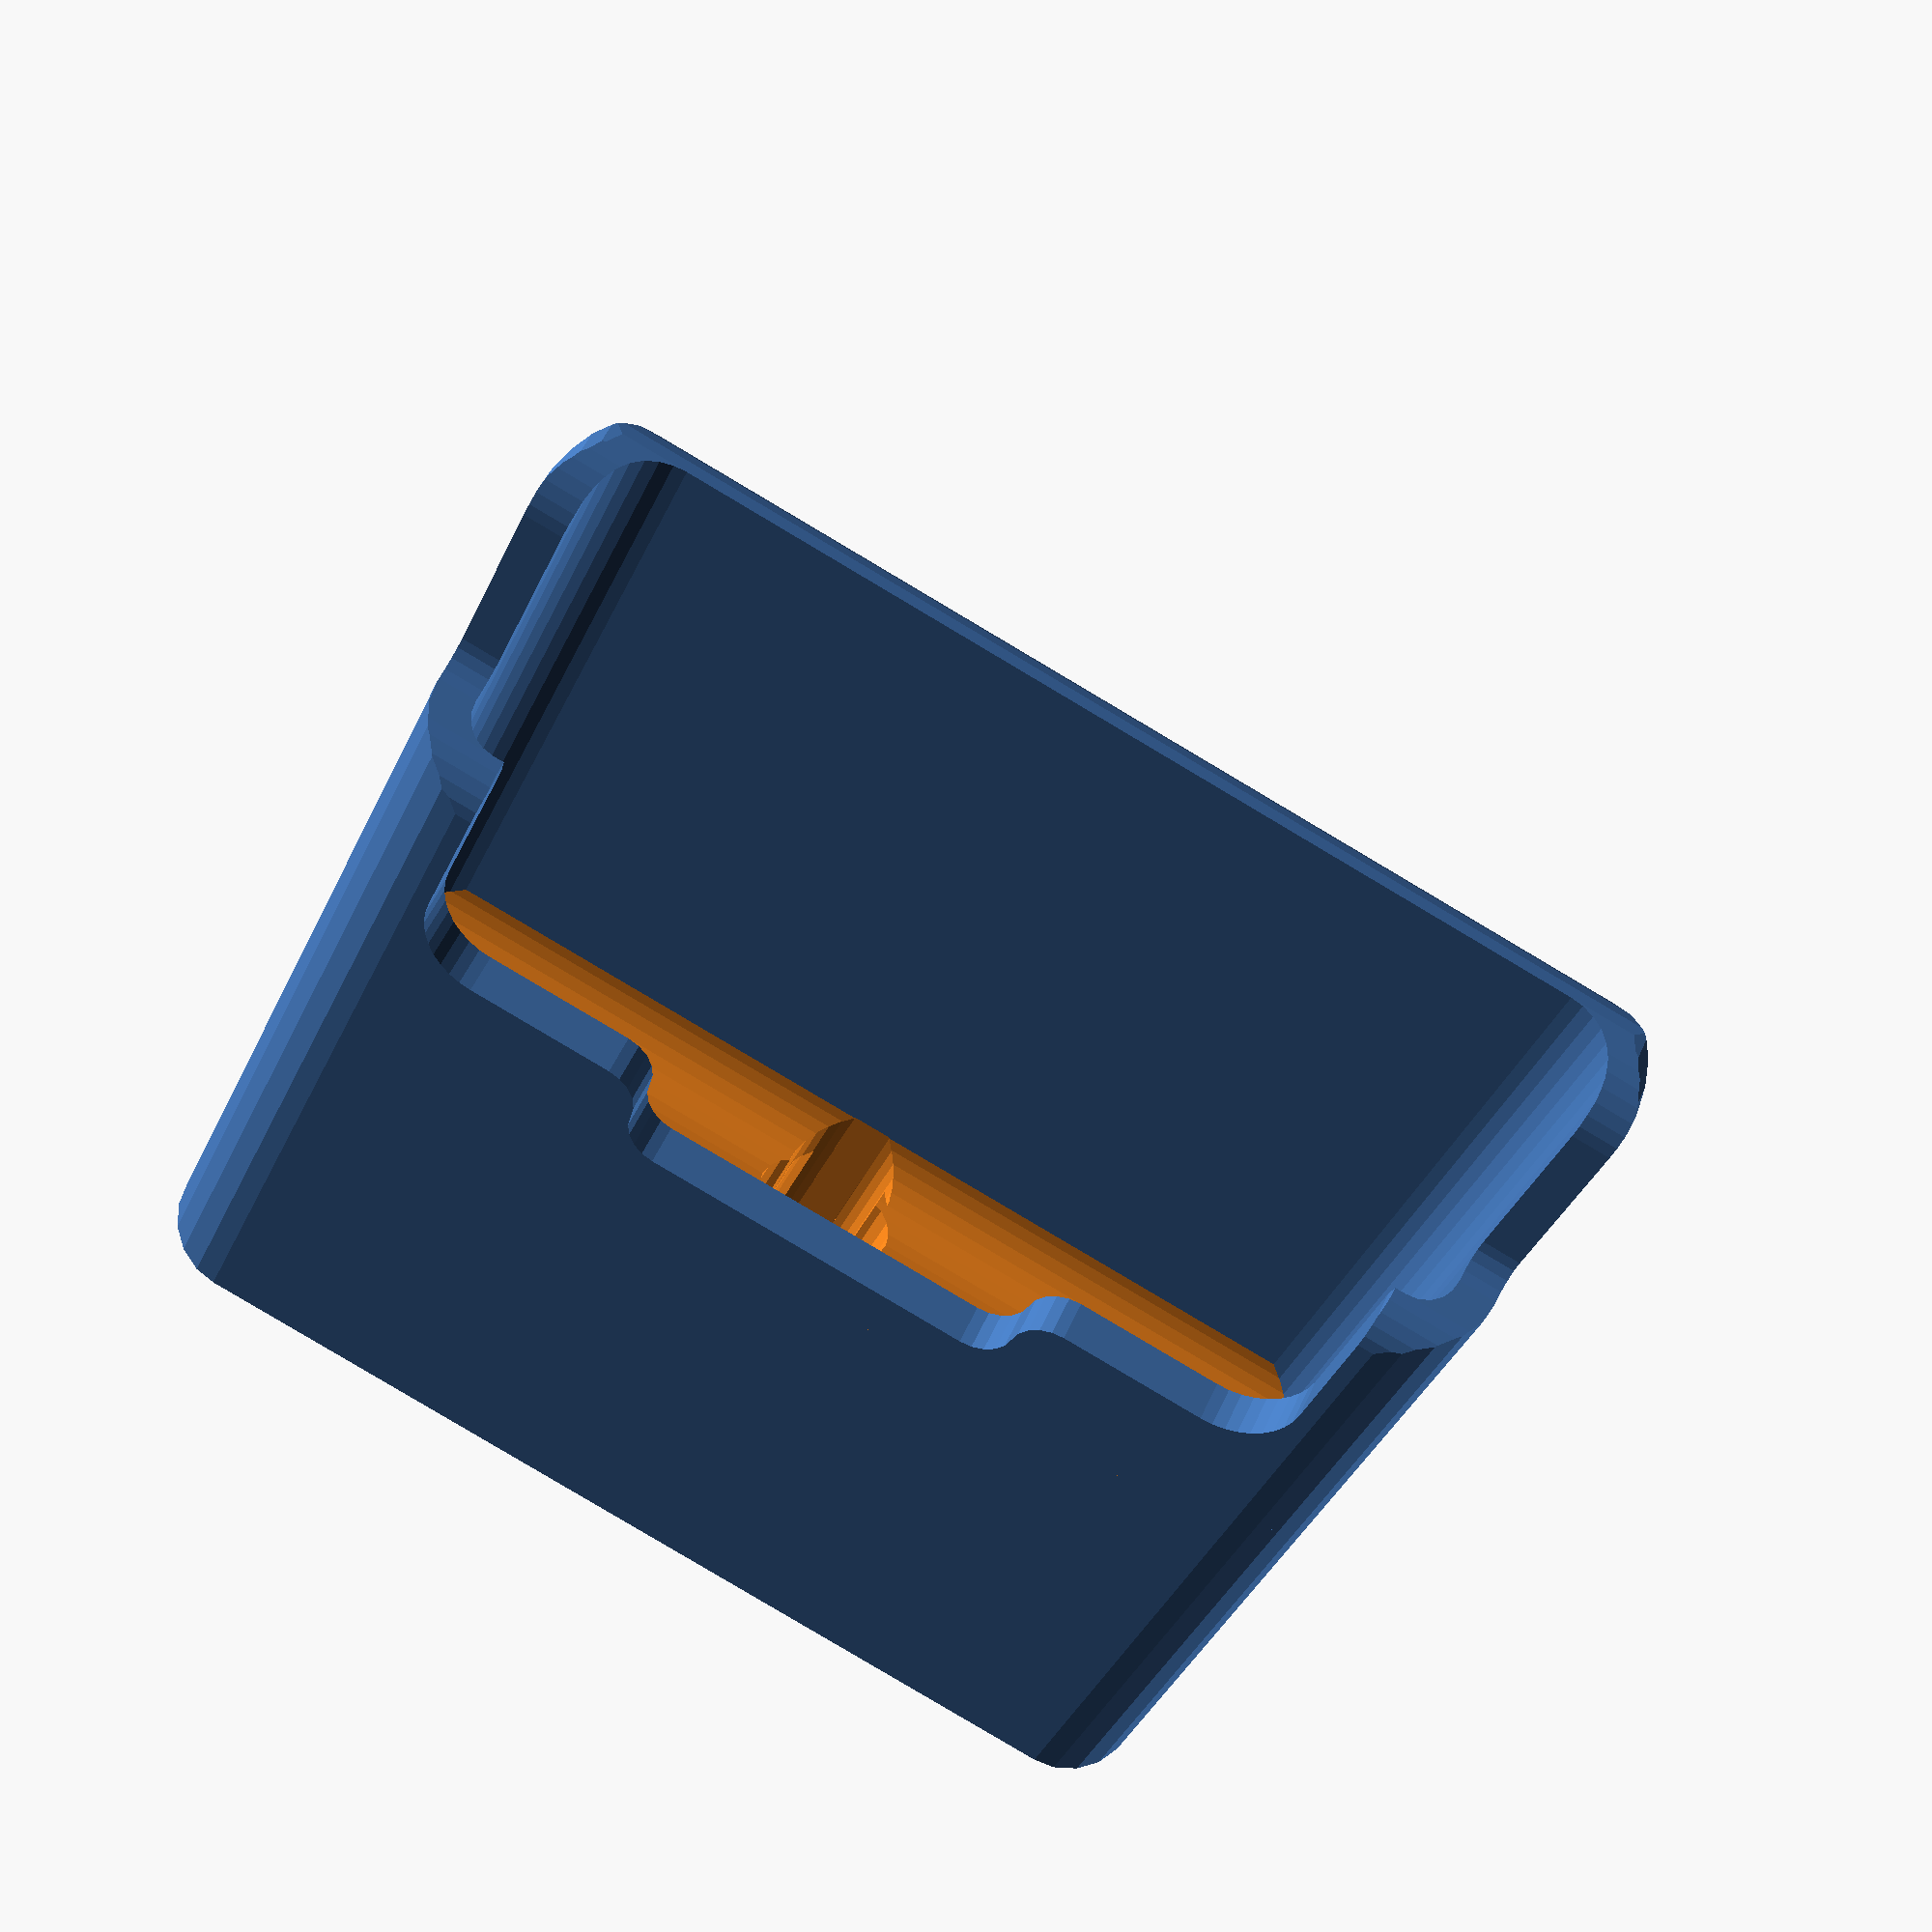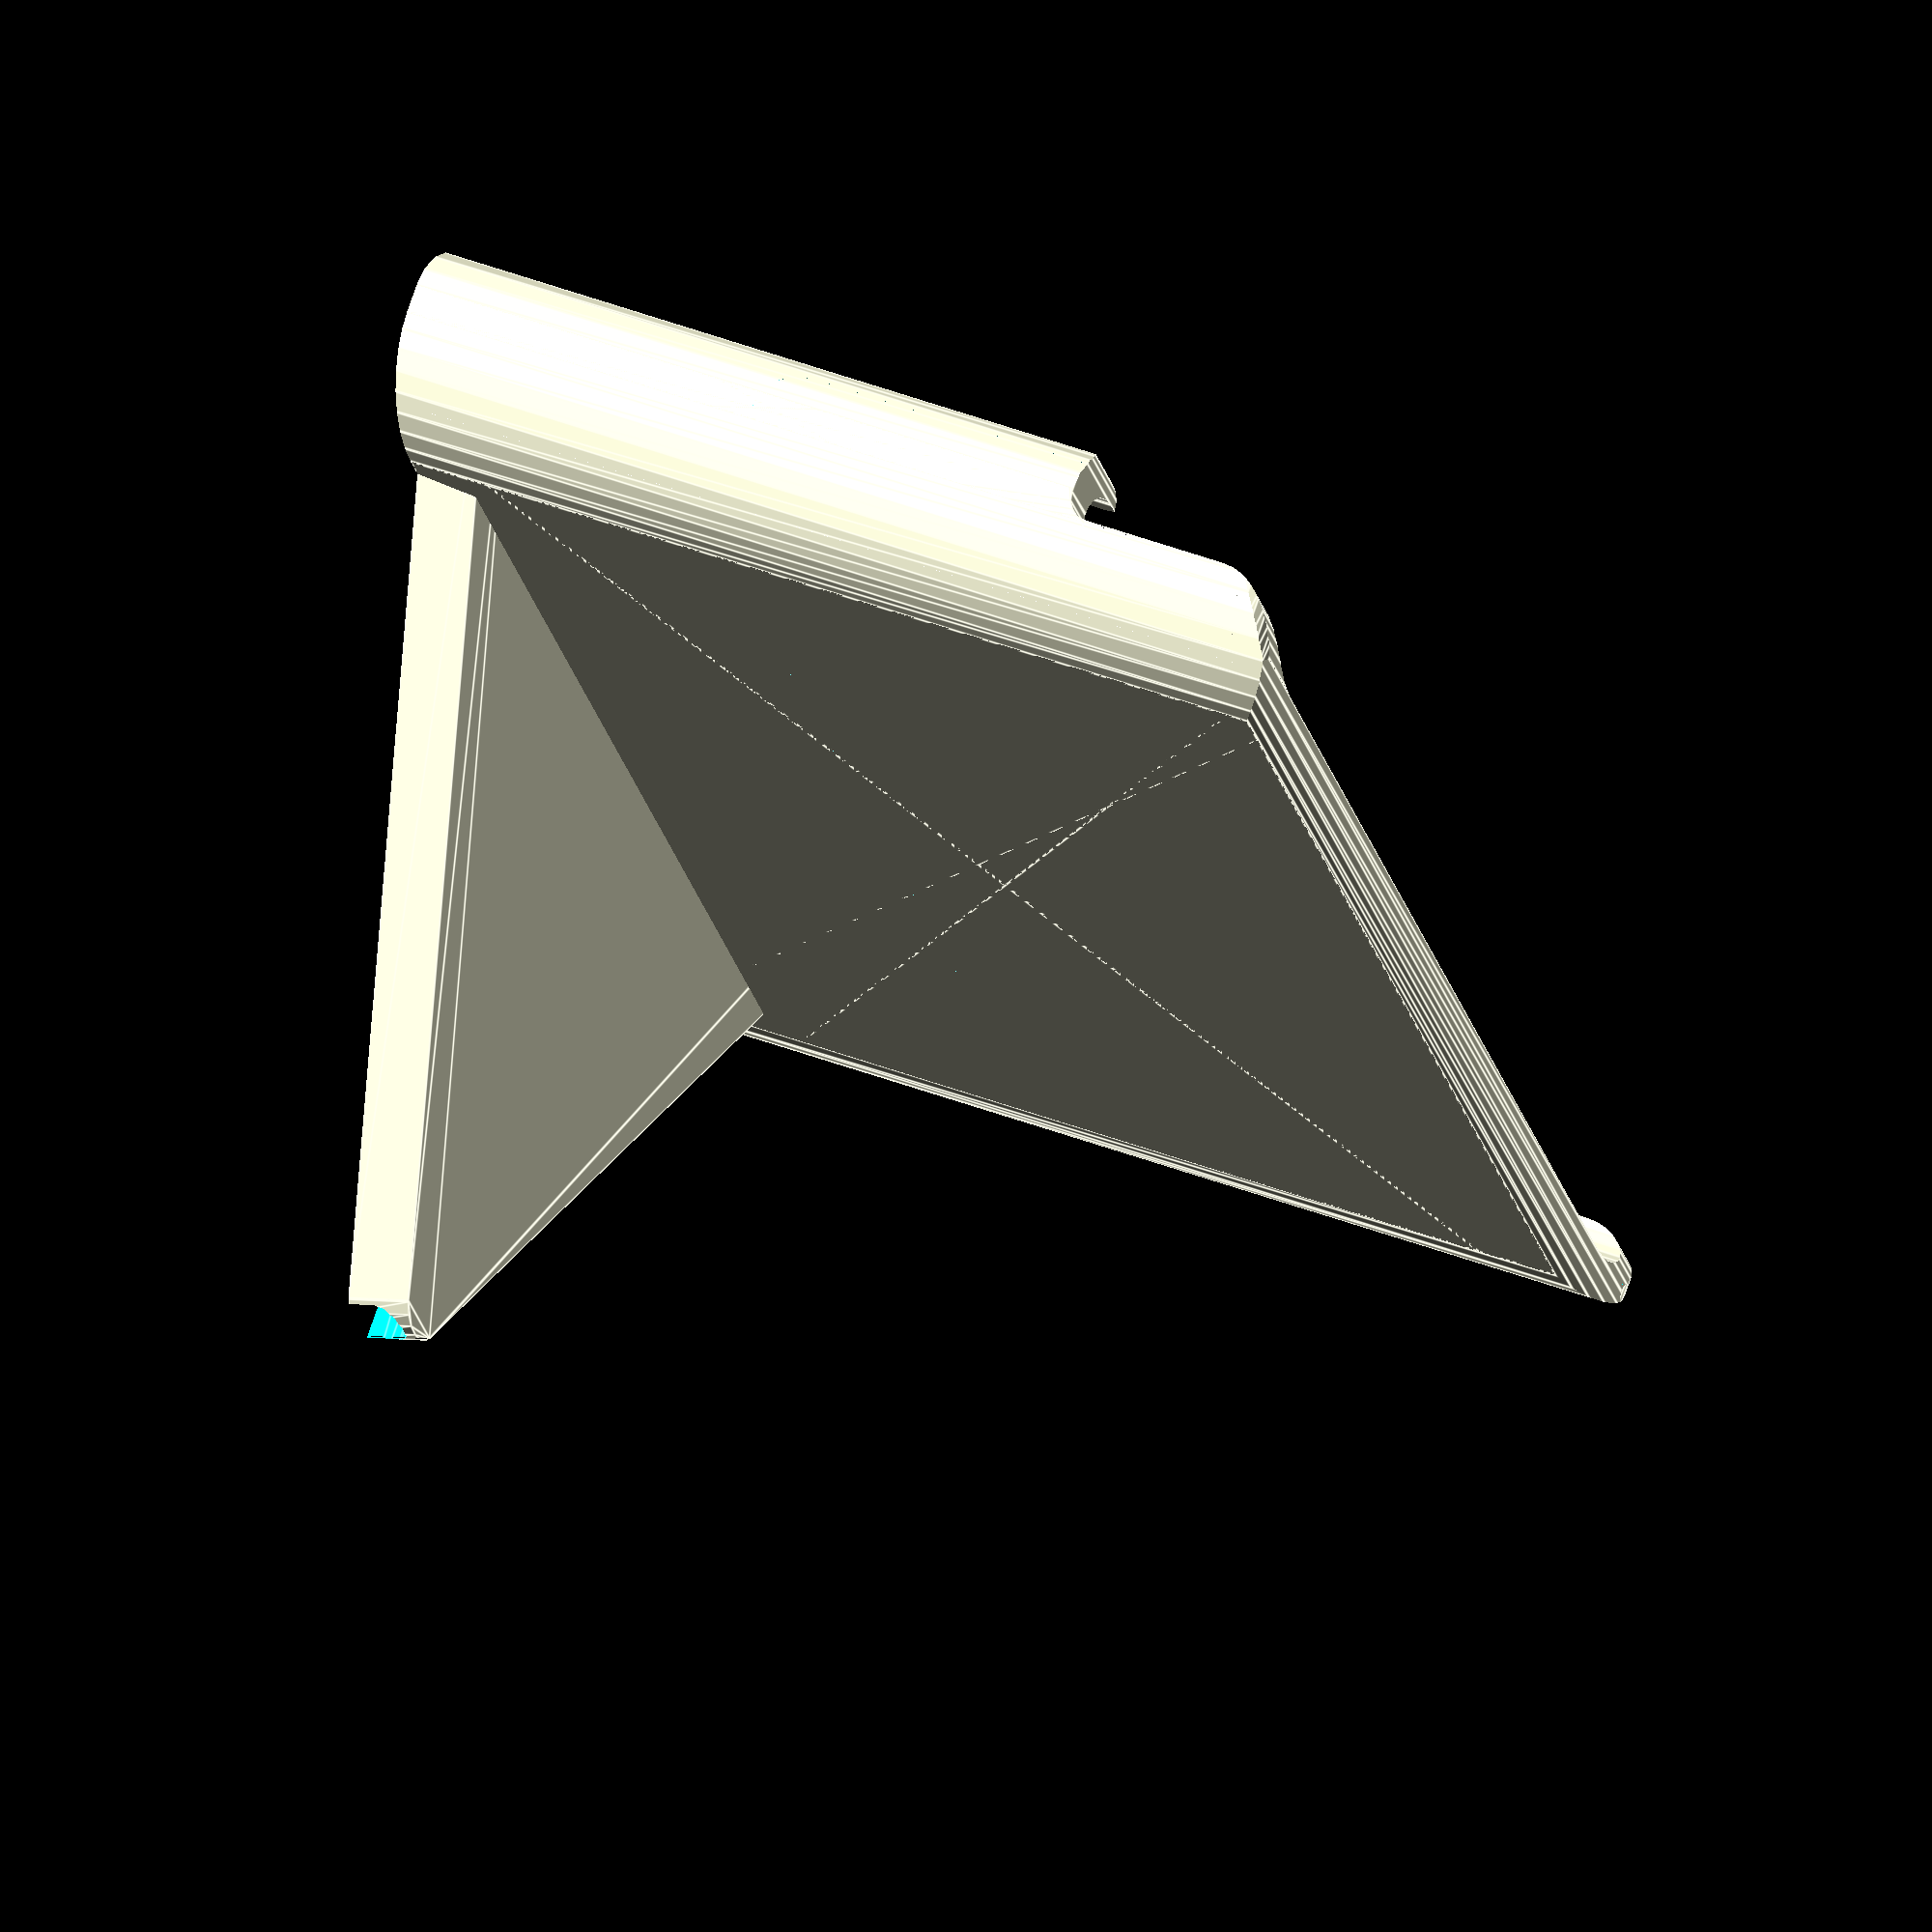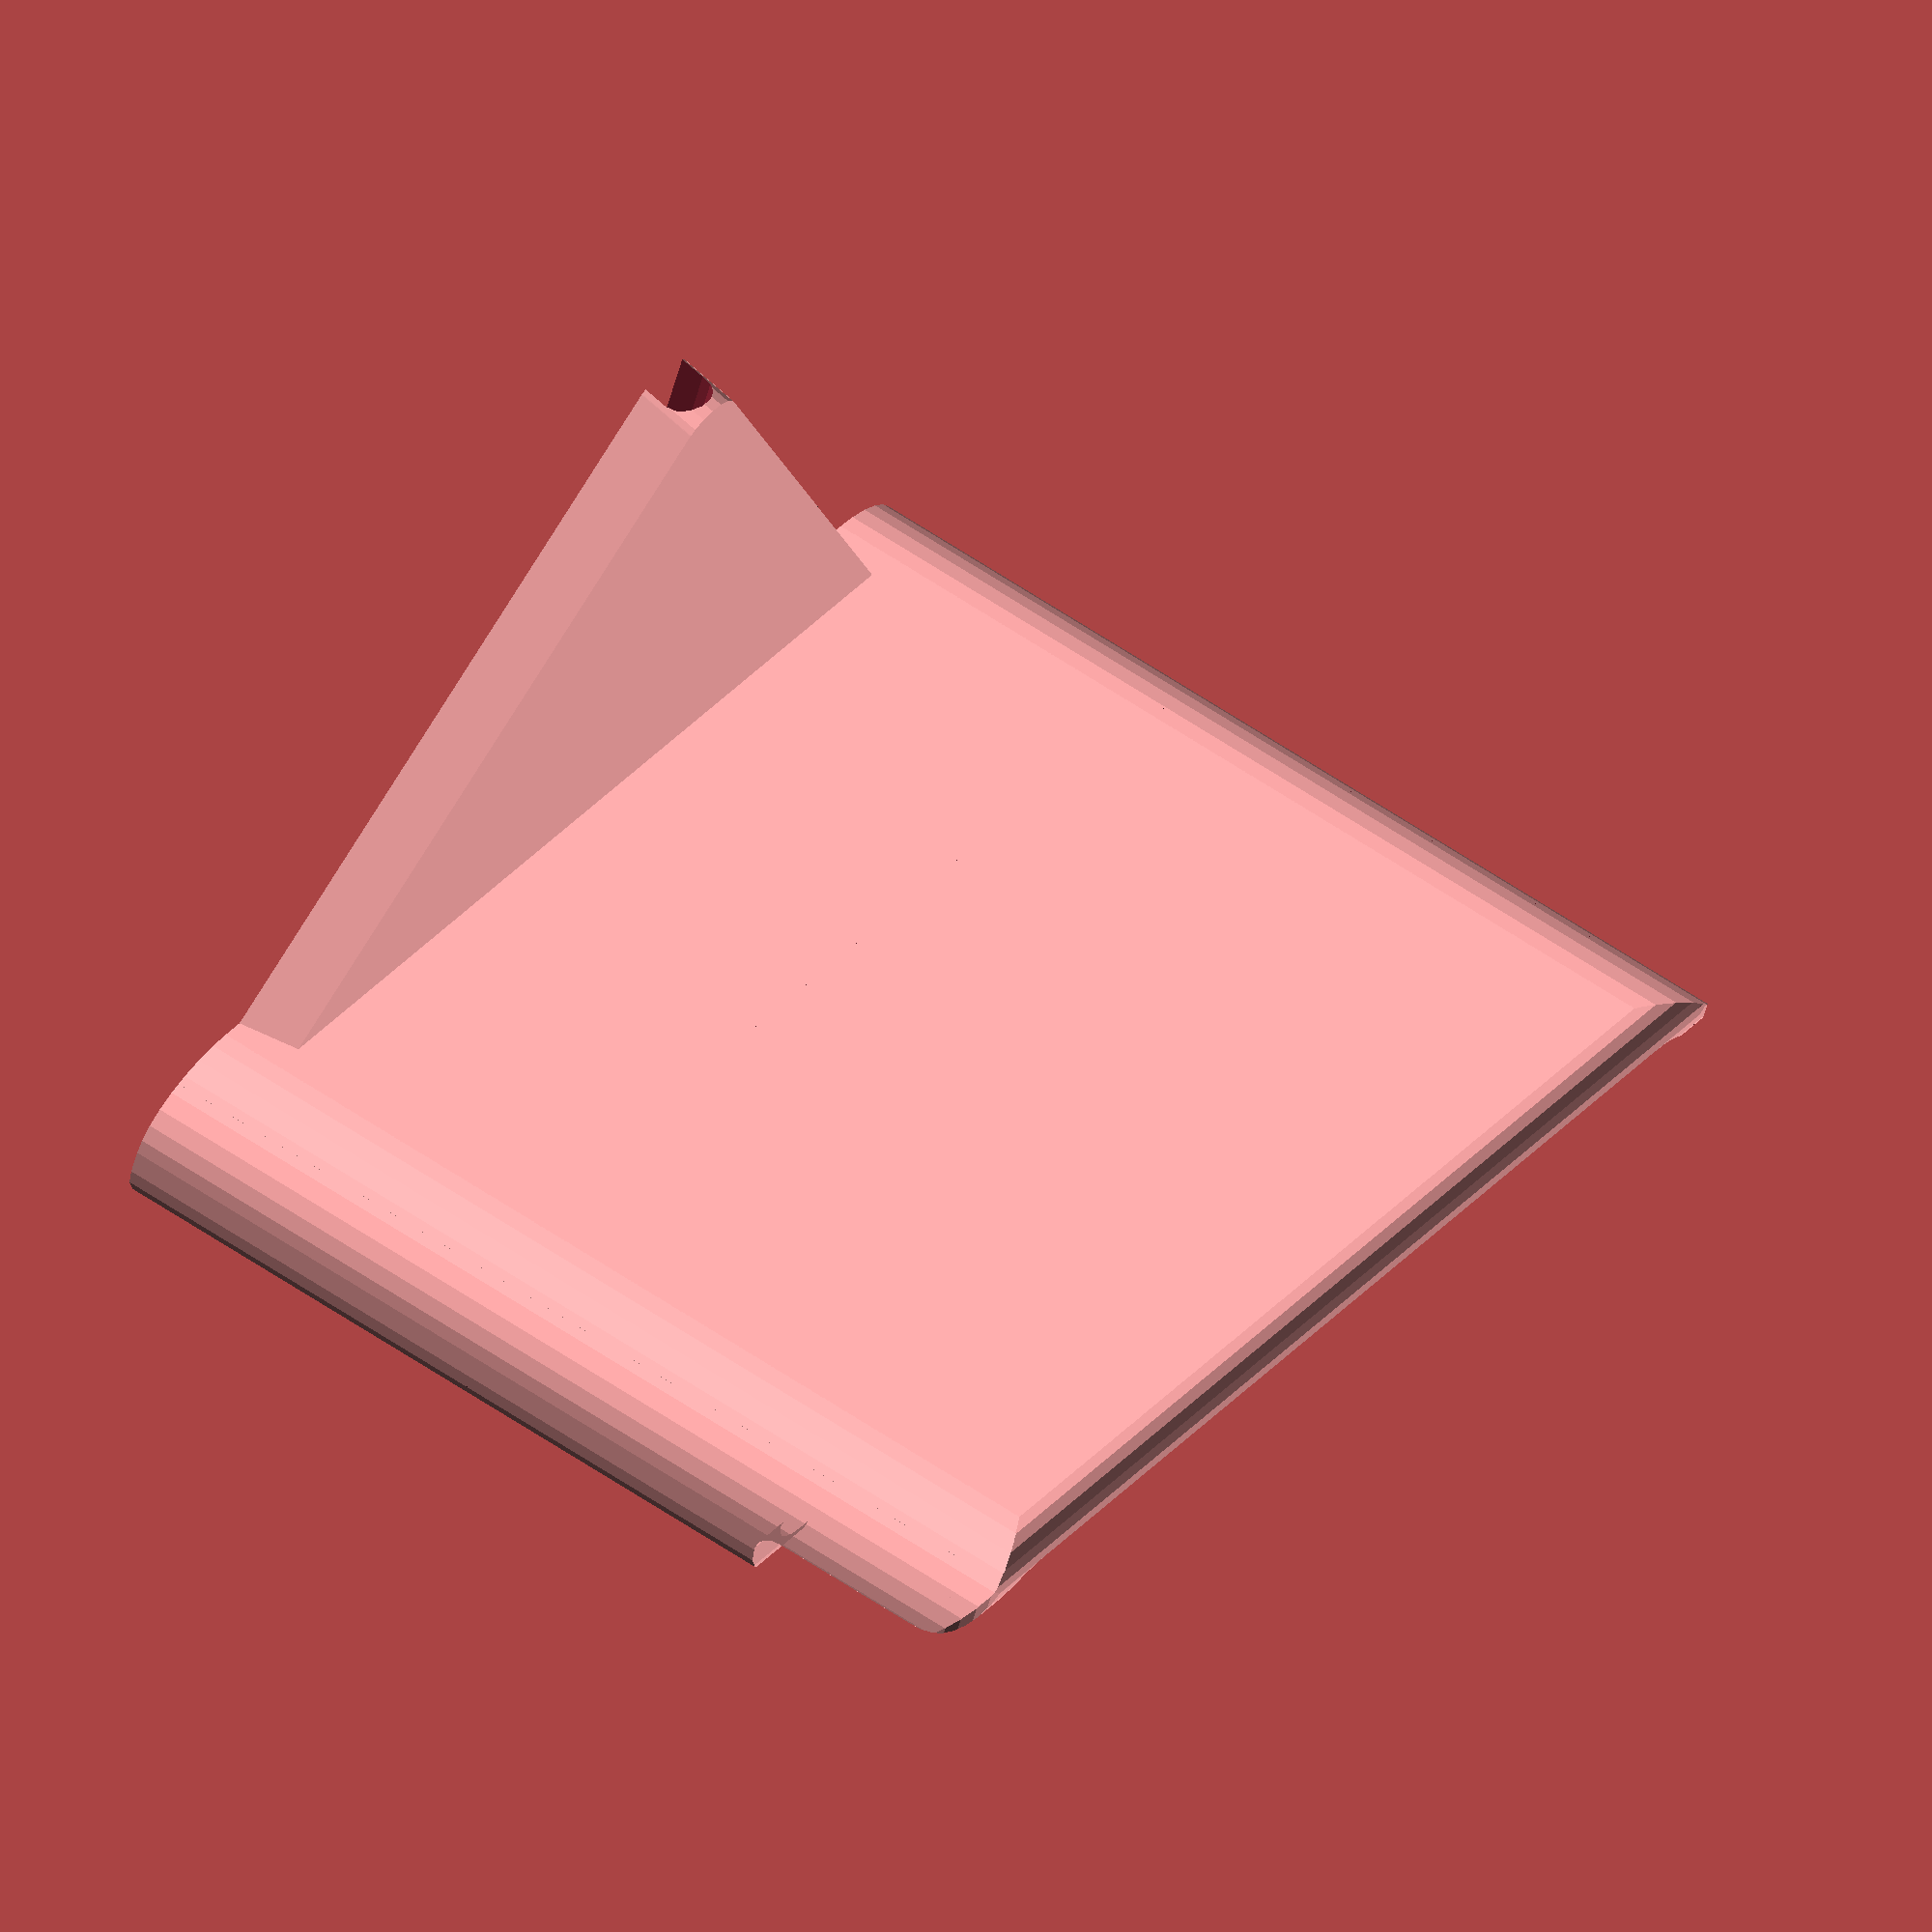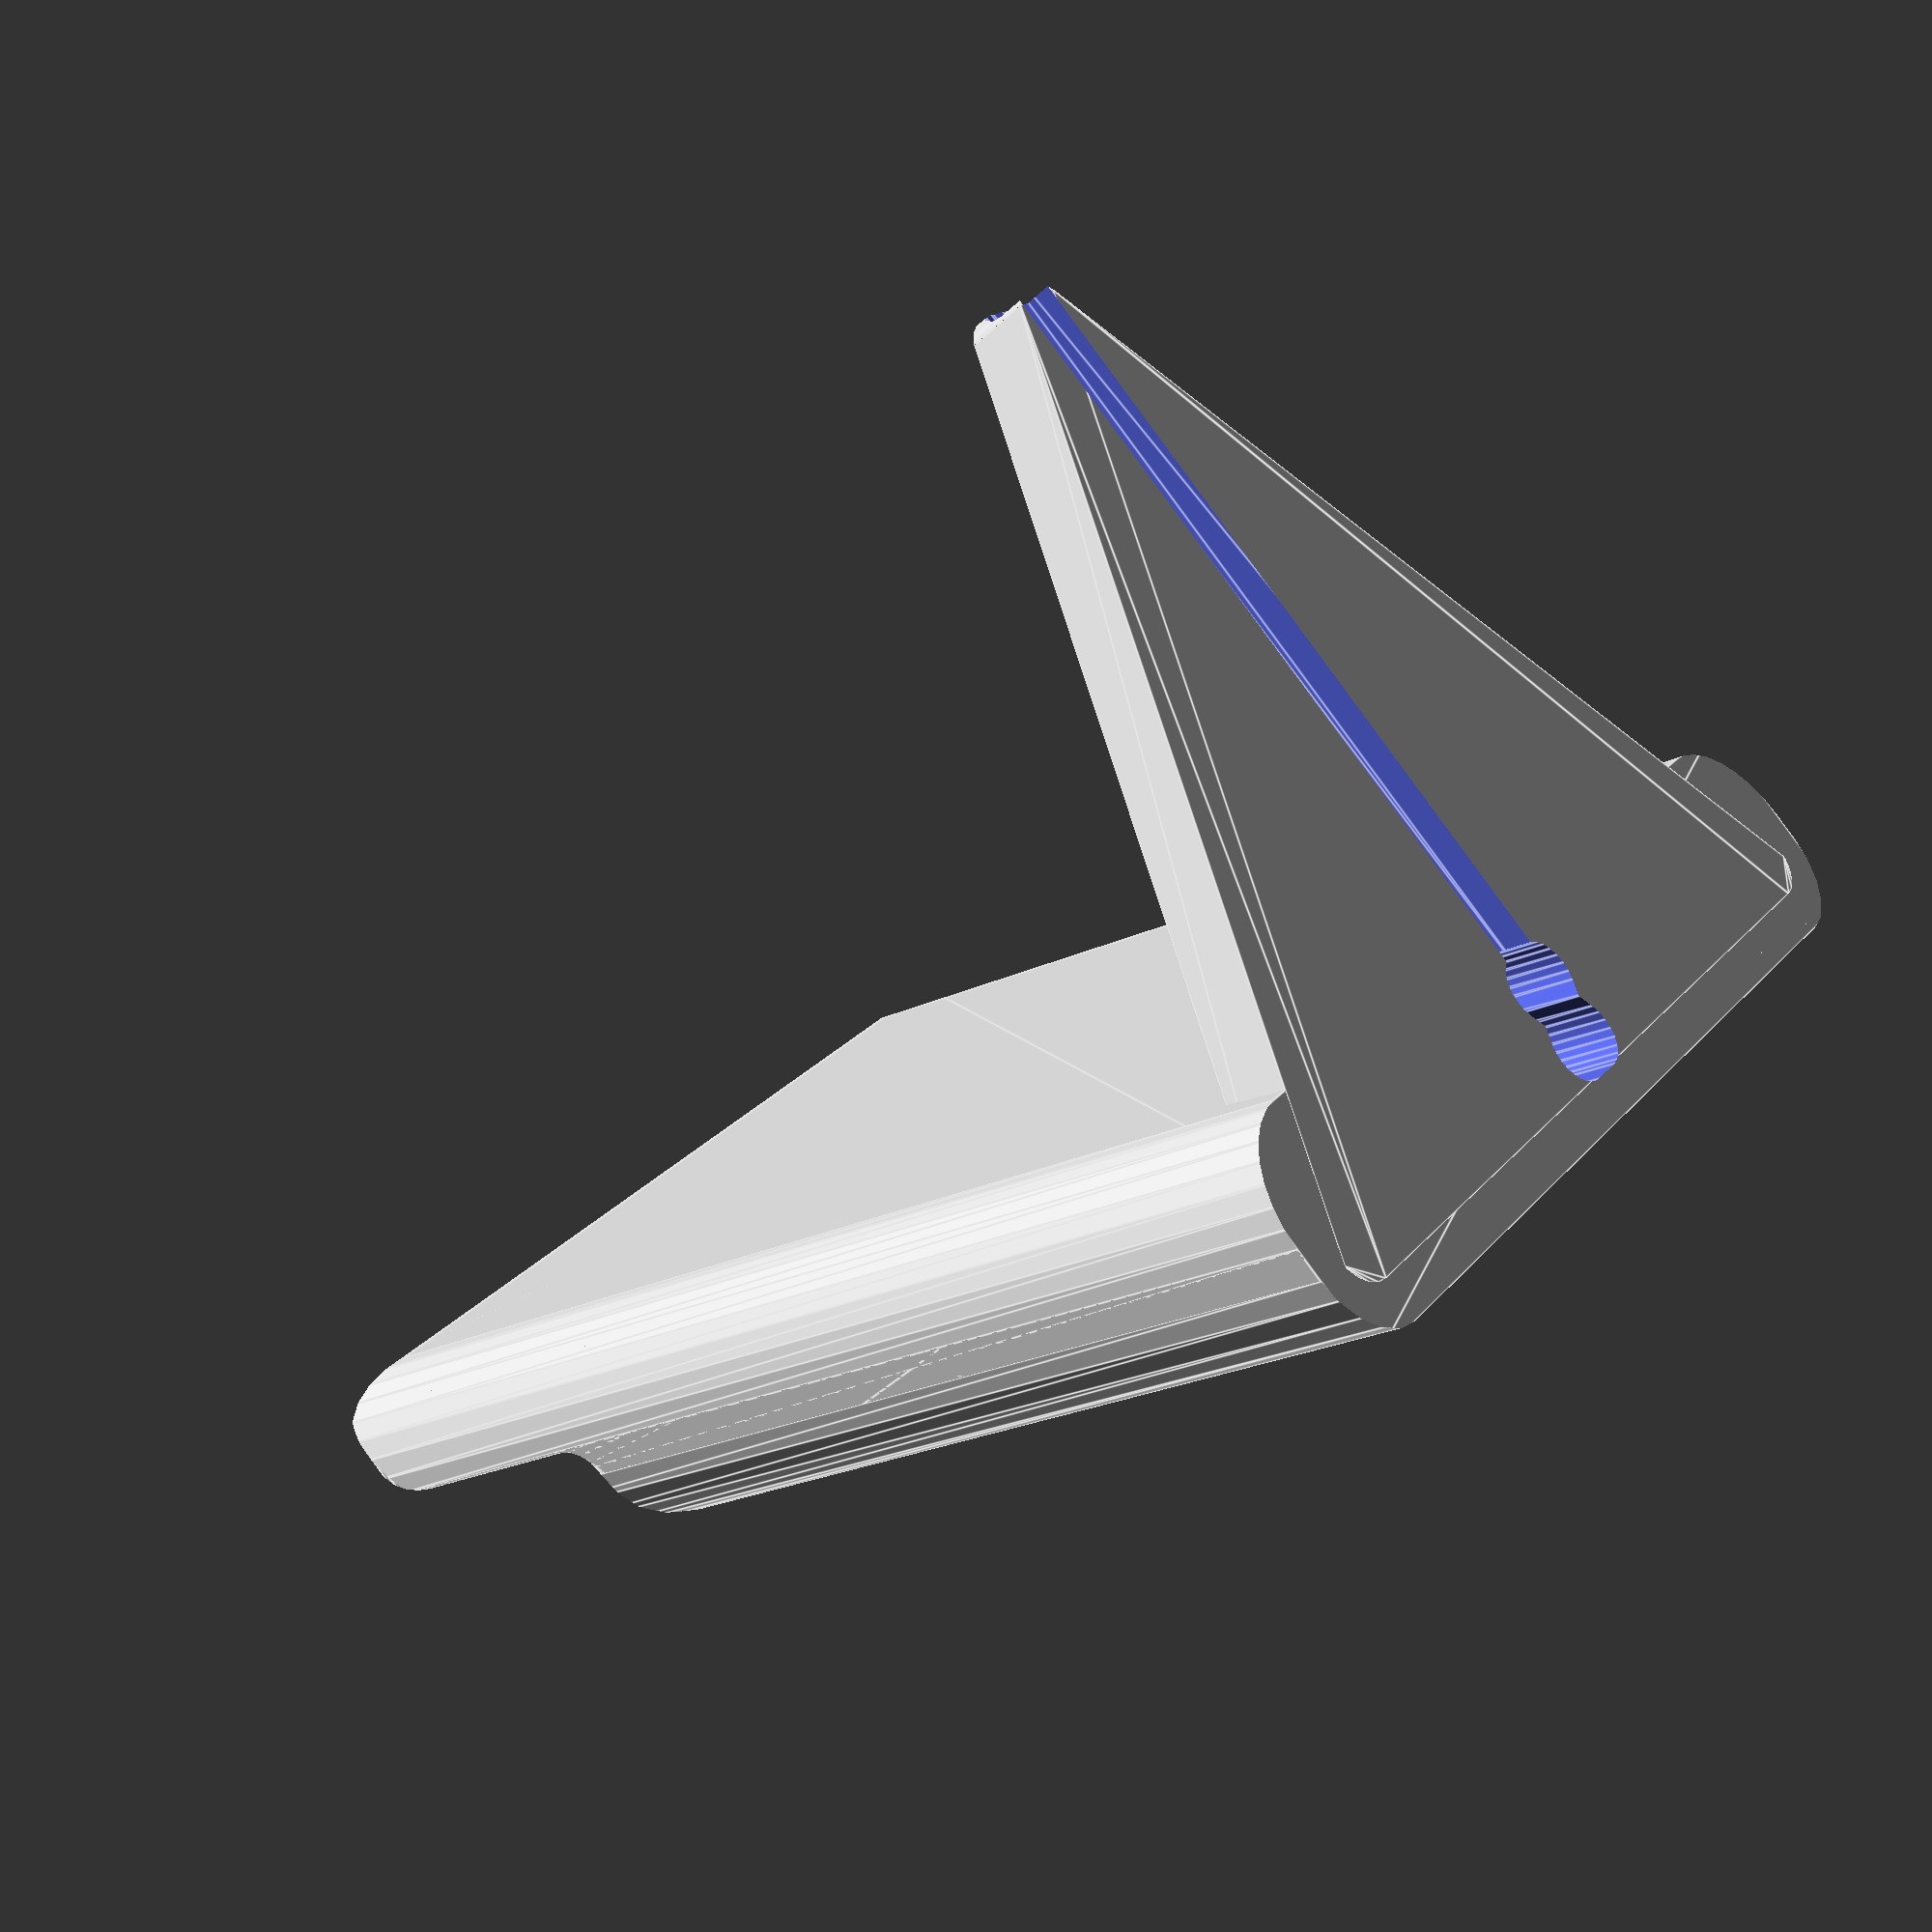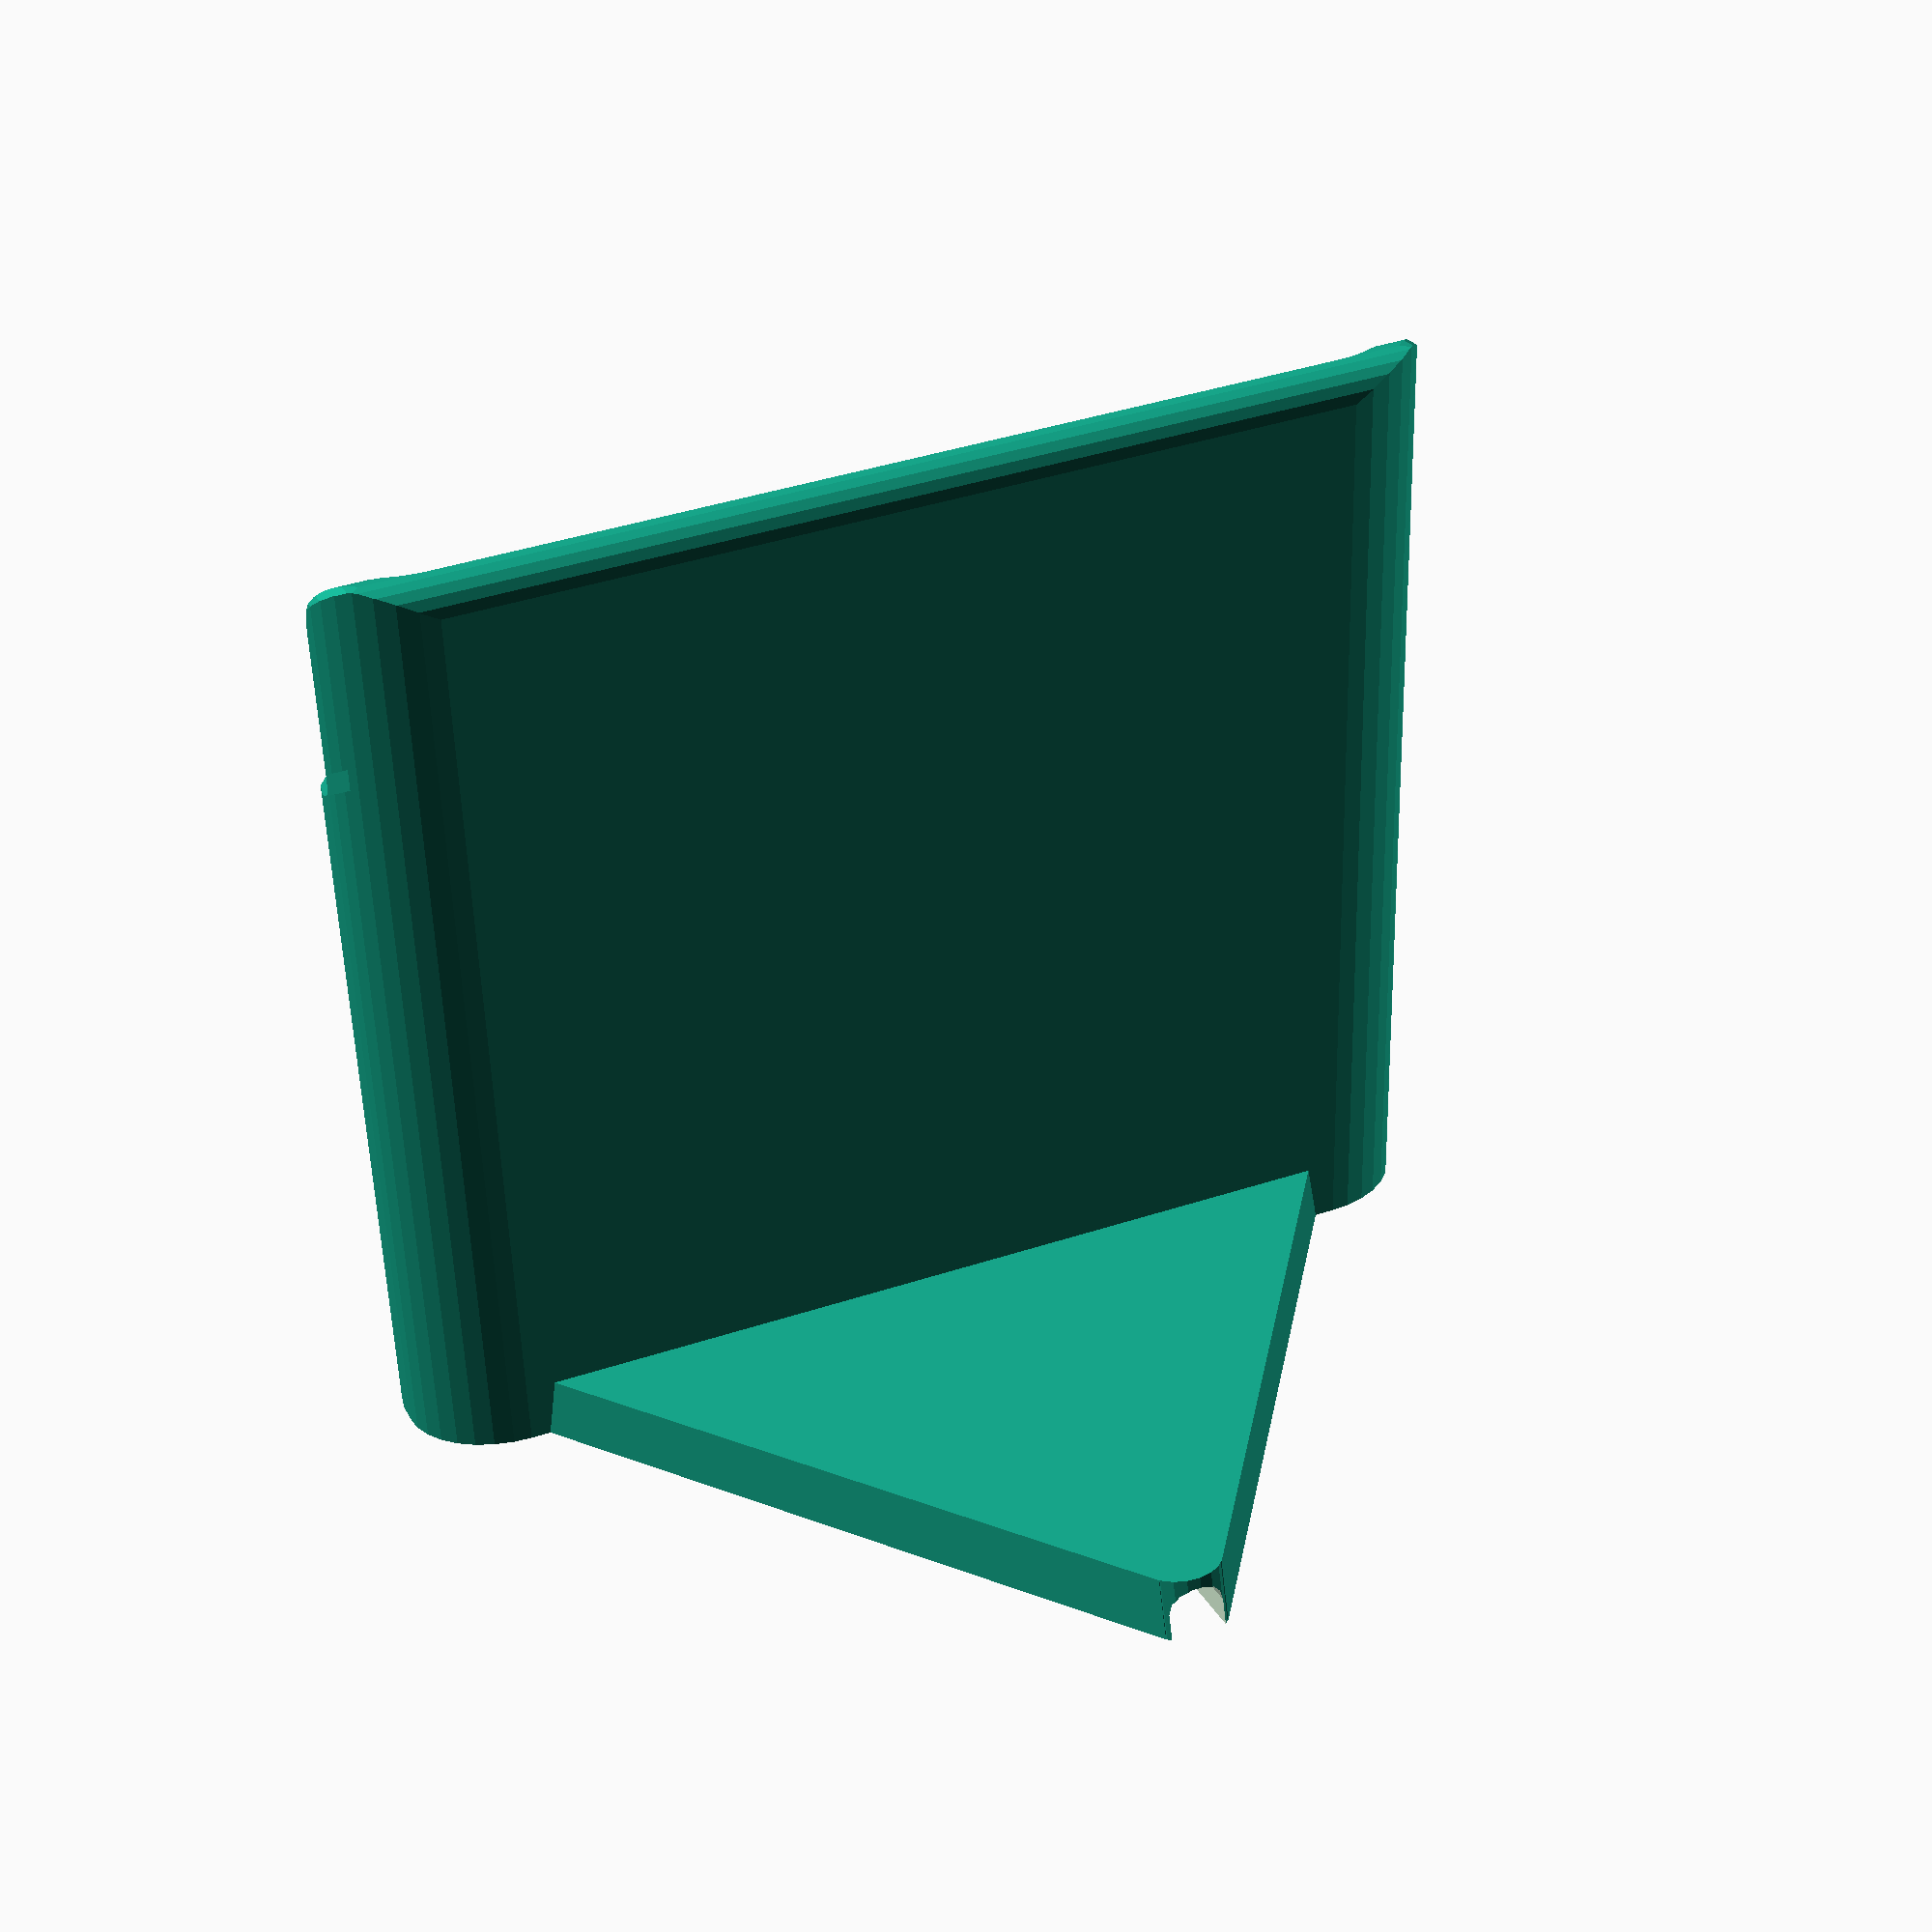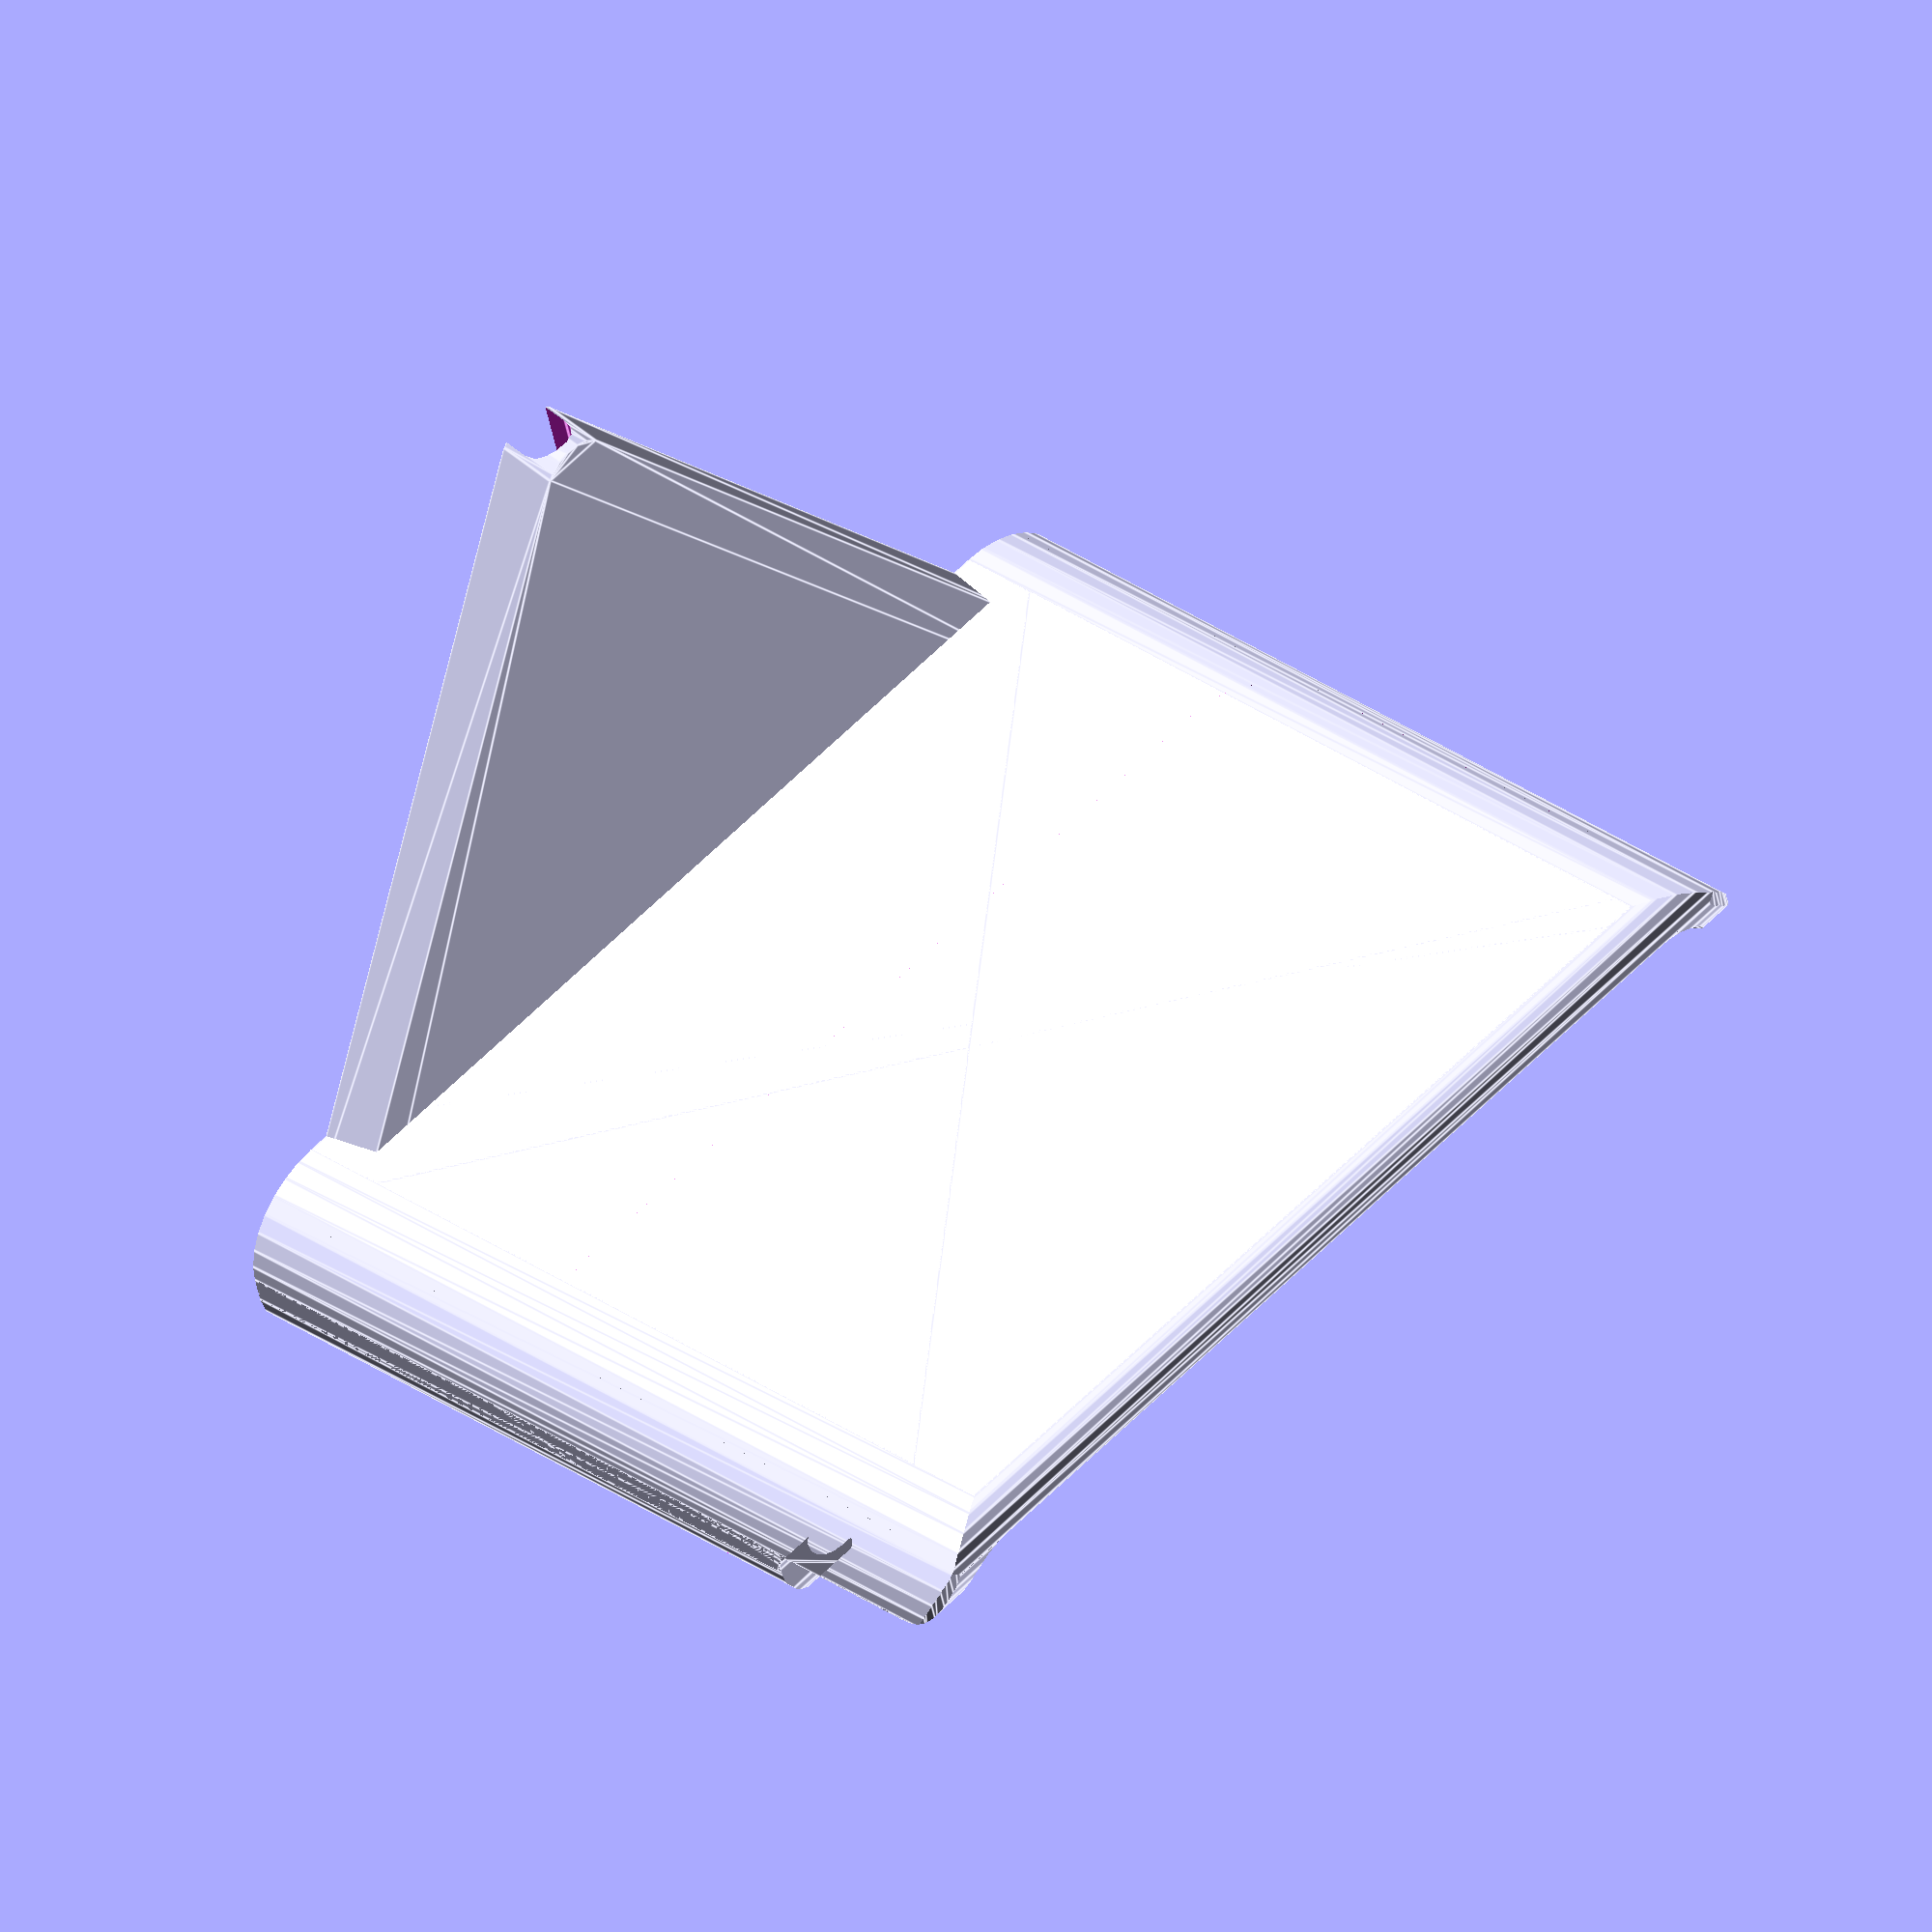
<openscad>
//!OpenSCAD
// title      : Dockitall Parametric Charging Dock
// author     : Stuart P. Bentley (@stuartpb)
// version    : 0.2.0
// file       : dockitall.scad

/* [Cosmetic] */

// How wide to make the multi-material stripes.
stripe_width = 14;

/* [Measurements] */

// These measurements are based on my Pixel 2 XL in a
// Aeske Ultra slim case, and an Amazon Basics cable.

// The width of the device.
device_width = 80;
// The depth (thickness) of the device.
device_depth = 10;

// The radius of the device's front edges.
device_front_edge_bevel = 3;
// The radius of the device's back edges.
device_back_edge_bevel = 5;

// The radius of the bottom left and right corners.
device_bottom_corner_radius = 8;

// The width of the front opening for the screen.
screen_width = 72;

// The radius of the corner that will descend to the lip.
screen_corner_radius = 5.5;

// Offset of the port from the center of the bottom.
port_x_offset = 0;
// Y offset is positive ("up") going closer to the face.
port_y_offset = 0;
// Z offset is for the port's inset to things like a phone case,
// raising the plug accordingly.
port_z_offset = 1.5;

// The width of the USB plug.
plug_width = 10.7;
// The depth (thickness) of the USB plug.
plug_depth = 5;
// The roundness of the USB plug (currently only supports plug_depth/2 and 0).
plug_radius = plug_depth/2;
// The length of the plug before tapering off to the cable.
plug_length = 18;
// The diameter of the cable immediately following the end of the plug.
  // Note that the immediate end of the plug really only matters in the
  // cradle used by the "open channel" design. If using the bottom-hole instead,
  // you could also go with 3.5 (the gauge of the cable after the neck),
  // but this gives a little extra "breathing room" regardless.
cable_gauge = 4.20;

/* [Tolerances] */

// How much extra space to leave around the device.
device_tolerance = .05;
// How much extra space to leave around the through-hole for the plug.
  // (If you use the "open channel" back-face through-hole design,
  // you might want this extra big to allow for maneuvering around the lip.)
through_tolerance = .1;
// How much extra space to leave around the plug.
plug_tolerance = 0;
// How much extra space to leave around the cable.
cable_tolerance = 0;

/* [Parameters] */

// Whether top surfaces should be flat / parallel to the base.
level_tops = true;

// Whether the cable should be laid into the case from the back.
open_channel = false;

// What angle to recline the phone at (from a straight-up zero degrees).
recline_angle = 15;

// The height of the dock underneath the phone.
// Should be at least as long as the plug, plus room for the cable to turn.
chin_height = 32;

// The height of the lip in front of the device.
lip_height = 10;

// The thickness of the bottom base.
base_thickness = 5;

// The corner radius of the back corner.
base_corner_radius = device_front_edge_bevel;

// The thickness of the walls.
wall_thickness = 3;

// The radius of the "top" corner.
cheek_front_edge_bevel = 8;
cheek_back_edge_bevel = 3;

// How wide of a gap to put in the middle of the lip (eg. for a speaker).
lip_cleft_width = 32;
// The height of the lip within the cleft (ie. beneath the speaker).
lip_cleft_height = 6;

lip_cleft_fillet = 3;
lip_cleft_bevel = 3;

// The height above the lip that the cheek extends around the front.
front_cheek_height = (screen_width-lip_cleft_width)/2;
front_cheek_bevel = 3;
front_top_corner_bevel = 5;
// The radius of the curve from the back to the front cheeks.
front_fillet = 2;

back_height = 50;
back_cheek_height = back_height;

back_top_corner_bevel = 3;
side_back_corner_bevel = 3;

/* [Testing] */

// The region to render when printing a test dockblock.
test_bottom = 10;
test_height = 40;

/* [Rendering] */

// Epsilon value for enveloping differences
eps = 1/128;
//$fn=24;

$fa = 1;
$fs = 1;

/* [Hidden] */

device_depth_total = device_depth + 2*device_tolerance;
dock_depth = device_depth_total + 2*wall_thickness;
device_width_total = device_width + 2*device_tolerance;
dock_width = device_width_total + 2*wall_thickness;
dock_length = back_height + chin_height;
plug_width_total = plug_width + plug_tolerance;
plug_depth_total = plug_depth + plug_tolerance;
cable_total = cable_gauge + 2*cable_tolerance;

// How much extra length the dock needs to meet the
// XY plane when angled.
chin_hem = tan(recline_angle)*dock_depth/2;

base_length = dock_width * cos(30);

/*
///// Code /////
*/

/* Rendering components */

function curve_points(o,d,cw=true) =
  (abs(d[0]) > 0 && abs(d[1]) > 0) ?
    // number of facets for 1/4 circle ($fn if defined)
    (let (n=ceil(($fn>0 ? $fn
      // if $fn is not defined, either the maximum under $fa,
      : min(360/$fa,
        // or the number of facets for $fs at this size
        max(abs(d[0]),abs(d[1])) * 2*PI/$fs)
      )/4),xy = ((d[0]>0) == (d[1]>0)) == cw)
    // for each point on the curve,
    [for (i=[(xy?0:n) : (xy?1:-1) : (xy?n:0)])
    // return its coordinate
      [o[0]+sin(90*(i/n))*d[0], o[1]+cos(90*(i/n))*d[1]]]) : [o];

module round_4corners_rect(w,h,tr_r,br_r,bl_r,tl_r) {
  assert(w>=max(br_r+bl_r,tl_r+tr_r));
  assert(h>=max(tr_r+br_r,bl_r+tl_r));

  if (w>0 && h>0) polygon([
    each curve_points(
      [w/2 - tr_r, h/2 - tr_r], [tr_r, tr_r]),
    each curve_points(
      [w/2 - br_r, -h/2 + br_r], [br_r, -br_r]),
    each curve_points(
      [-w/2 + bl_r, -h/2 + bl_r], [-bl_r, -bl_r]),
    each curve_points(
      [-w/2 + tl_r, h/2 - tl_r], [-tl_r, tl_r])
  ]);
}

module round_tbcorners_rect(w,h,t_r,b_r) {
  round_4corners_rect(w,h,t_r,b_r,b_r,t_r);
}
module round_lrcorners_rect(w,h,l_r,r_r) {
  round_4corners_rect(w,h,r_r,r_r,l_r,l_r);
}

module round_corner_rect(w,h,r) {
  round_4corners_rect(w,h,r,r,r,r);
}

/* Dock design components */

module device_cross_section() {
  round_tbcorners_rect(device_width,device_depth,device_back_edge_bevel,device_front_edge_bevel);
}

module dock_perimeter() {
  difference() {
    offset(delta=device_tolerance + wall_thickness) device_cross_section();
    offset(delta=device_tolerance) device_cross_section();
  }
}

module dock_walls () {
  translate([0,0,-chin_hem])
  linear_extrude(2*chin_hem+dock_length, convexity = 10) dock_perimeter();
}

module plughole() {
  round_corner_rect(plug_width,plug_depth,plug_radius);
}

module backhole() {
  rotate([90,0,0])
  multmatrix([[1,0,0,0], [0,1,level_tops?-tan(recline_angle):0,0],
      [0,0,1,0],[0,0,0,1]])
  translate([port_x_offset,
    chin_hem + chin_height + plug_depth/2 + through_tolerance,
    -plug_length])
  
    linear_extrude(plug_length)
    offset(delta=through_tolerance)
    plughole();
}

module throughhole() {
  // When the cable will be coming through the backhole
  if (open_channel) {
    // Just channel for the cable, below the plug holder and coming out the back
    translate([0,0,-chin_hem]) linear_extrude(chin_height + chin_hem + plug_depth)
      translate([port_x_offset, port_y_offset-cable_total/2 + dock_depth/2]) 
      round_corner_rect(cable_total, dock_depth, cable_total/2);
  // Hourglass hole if plug can't fit vertically
  } else if (plug_width + 2*through_tolerance > device_depth_total) {
    through_r = plug_radius+through_tolerance;
    a = plug_width/2 - plug_radius;
    b = plug_depth/2 - plug_radius;
    hypo = sqrt(a*a+b*b);
    tilt = asin((device_depth_total/2-through_r)/hypo);
    angle = tilt-atan(b/a);
    translate([port_x_offset, port_y_offset, -chin_hem])
      linear_extrude(chin_height + chin_hem + plug_depth)
      union () {
        rotate(angle) offset(delta=through_tolerance) plughole($fn=24);
        rotate(-angle) offset(delta=through_tolerance) plughole($fn=24);
        square([cos(tilt) * 2 * (hypo+through_tolerance),device_depth_total], center=true);
      }
  // Vertical hole if plug can fit
  } else {
    translate([port_x_offset, port_y_offset, -chin_hem])
      linear_extrude(chin_height + chin_hem + plug_depth)
        rotate(90) offset(delta=through_tolerance) plughole($fn=24);
  }
}

module dock_back_face() {
  translate([0,dock_length/2])
    round_tbcorners_rect(dock_width,dock_length,back_top_corner_bevel,0);
}

module fillet(r,o=eps) {
  polygon([[0,0],each curve_points([r+eps,r+eps],[-r-eps,-r-eps])]);
}

function reverse(a) = [for (i=[len(a)-1:-1:0]) a[i]];

function front_face_side_points(x) = [
    each curve_points(
      [x*(lip_cleft_width/2-lip_cleft_fillet),
        chin_height+lip_height-lip_cleft_fillet],
      [x*(lip_cleft_fillet),-lip_cleft_fillet],cw=x<0),
    each curve_points(
      [x*(lip_cleft_width/2+lip_cleft_bevel),
        chin_height+lip_height-lip_cleft_bevel],
      [x*(-lip_cleft_bevel),lip_cleft_bevel],cw=x>0),
    each curve_points(
      [x*(screen_width/2-screen_corner_radius),
        chin_height+lip_height+screen_corner_radius],
      [x*screen_corner_radius,-screen_corner_radius],cw=x<0),
    each curve_points(
      [x*(screen_width/2+front_cheek_bevel),
        chin_height+lip_height+front_cheek_height-front_cheek_bevel],
      [x*(-front_cheek_bevel),front_cheek_bevel],cw=x>0),
    [x*dock_width/2,chin_height+lip_height+front_cheek_height],
    [x*dock_width/2,-chin_hem]
];

module dock_front_face() {
  translate([0,level_tops?chin_hem:0]) polygon([
    each front_face_side_points(1),
    each reverse(front_face_side_points(-1))
  ]);
}

module dockblock_faces() {
  rotate([90,0,0])
    multmatrix([[1,0,0,0], [0,1,level_tops?-tan(recline_angle):0,0],
      [0,0,1,0],[0,0,0,1]])
    union () {
      linear_extrude(dock_depth/2)
        dock_front_face();
      mirror([0,0,1])
      linear_extrude(dock_depth/2)
        dock_back_face();
      // ensure full side walls for front fillet
      translate([0,0,-dock_depth/2]) linear_extrude(dock_depth) {
        translate([-dock_width/2,0])
          square([wall_thickness,dock_length-back_top_corner_bevel]);
        translate([dock_width/2-wall_thickness,0])
          square([wall_thickness,dock_length-back_top_corner_bevel]);
      }
    }
}

module dock_chinfill() {
  difference () {
    translate([0,0,-chin_hem])
      linear_extrude(chin_height + chin_hem +
        max(device_front_edge_bevel, device_back_edge_bevel,device_bottom_corner_radius))
      offset(delta=device_tolerance) device_cross_section();
    intersection () {
      rotate([90,0,90])
        translate([0,0,-dock_width/2])
        linear_extrude(dock_width + 2*eps)
          translate([0,dock_length])
          round_lrcorners_rect(device_depth_total+2*eps,2*back_height,
            device_front_edge_bevel,device_back_edge_bevel);
      rotate([90,0,0])
        translate([0,0,-dock_depth/2])
        linear_extrude(dock_depth + 2*eps)
          translate([0,chin_height + back_height])
          round_corner_rect(device_width_total+2*eps,2*back_height,
            device_bottom_corner_radius);
    }

    // docking plug carveout in chin
    translate([port_x_offset, port_y_offset,chin_height + port_z_offset])
      mirror([0,0,1]) linear_extrude(plug_length + eps)
      offset(delta=plug_tolerance) plughole();
  }
}

module dockblock_profile () {
  polygon([
    [dock_depth/2,level_tops?0:chin_hem],
    [-dock_depth/2,level_tops?0:-chin_hem],
    each curve_points(
      [-dock_depth/2+front_cheek_bevel,chin_height+lip_height+front_cheek_height-front_cheek_bevel],
      [-front_cheek_bevel,front_cheek_bevel], cw=true),
    each curve_points(
      [-front_fillet,chin_height+lip_height+front_cheek_height+front_fillet],
      [front_fillet,-front_fillet],cw=false),
    each curve_points(
      [front_top_corner_bevel,dock_length-front_top_corner_bevel],
      [-front_top_corner_bevel,front_top_corner_bevel],cw=true),
    each curve_points(
      [dock_depth/2-side_back_corner_bevel,dock_length-side_back_corner_bevel],
      [side_back_corner_bevel,side_back_corner_bevel],cw=true)
    ]);
}

module dockblock_bounds () {
  multmatrix([[1,0,0,0], [0,1,0,0],
    [0,level_tops?tan(recline_angle):0,1,0],[0,0,0,1]])
  rotate([90,0,90])
    translate([0,0,-dock_width/2])
    linear_extrude(dock_width)
      dockblock_profile();
}

module base_footprint () {
  intersection () {
    translate([-dock_width/2, -dock_depth/2, 0])
      polygon([[dock_width/2,base_length],[dock_width,0],[0,0]]);
    union () {
      offset(delta=device_tolerance) device_cross_section();
      translate([-dock_width/2, 0, 0])
        square([dock_width,base_length - dock_depth/2 -
          sqrt(2*device_front_edge_bevel*device_front_edge_bevel)]);
      translate([0,base_length - dock_depth/2 - 2*device_front_edge_bevel])
        circle(base_corner_radius);
    }
  }
}

module base_plate() {
  difference() {
    linear_extrude(base_thickness) base_footprint();
    if (open_channel) {
      translate([0,0,-eps]) linear_extrude(base_thickness+2*eps)
      translate([-cable_total/2 + port_x_offset, 0])
        square([cable_total, base_length + eps]);
    }
    rotate([-recline_angle, 0, 0]) throughhole();
    rotate([90,0,0]) mirror([0,0,1]) linear_extrude(base_length) union() {
      translate([0,cable_total/2]) circle(d=cable_total);
      square(cable_total, center=true);
    }
  }
}

module dockblock() {
  difference () {
    union () {
      intersection() {
        dock_walls();
        dockblock_bounds();
        dockblock_faces();
      }
      intersection () {
        dock_chinfill();
        dockblock_bounds();
      }
    }
    throughhole();
    if (open_channel) backhole();
  }
}

module dock_assembly () {
  difference () {
    rotate([-recline_angle, 0, 0]) dockblock();
    translate([0,0,-eps]) linear_extrude(base_thickness+eps) base_footprint();
  }
}

module test_dockblock() {
  intersection() {
    translate([-dock_width/2,-dock_depth/2,0])
      cube([dock_width,dock_depth,test_height]);
    translate([0,0,-test_bottom]) dockblock();
  }
}

module cable_test() { 
  intersection() {
    base_plate();
    translate([0,20]) cylinder(r=10, h=6);
  }
}

module striping() {
  translate([-150,-150,0]) rotate([45,45,45]) for (offset=[0:2*stripe_width:200]) {
    translate([offset, 0, 0]) cube([stripe_width, 200,200]);
  }
}

module onepiece() {
  union () {
    dock_assembly();
    base_plate();
  }
}

module b_stripes() {
  union () {
    intersection () {
      dock_assembly();
      striping();
    }
  }
}

module a_stripes() {
  difference () {
    dock_assembly();
    striping();
  }
}

/*
///// Entry points /////
*/

/* Single-material model */
onepiece();

/* Multi-material model */
//a_stripes();
//b_stripes();
//base_plate();

/* Test pieces */
//test_dockblock();
//cable_test();

</openscad>
<views>
elev=25.8 azim=25.8 roll=342.8 proj=p view=solid
elev=354.8 azim=221.0 roll=295.9 proj=o view=edges
elev=293.4 azim=15.4 roll=312.9 proj=o view=wireframe
elev=219.0 azim=230.7 roll=40.1 proj=p view=edges
elev=245.6 azim=339.6 roll=173.2 proj=p view=wireframe
elev=315.9 azim=347.3 roll=316.0 proj=o view=edges
</views>
